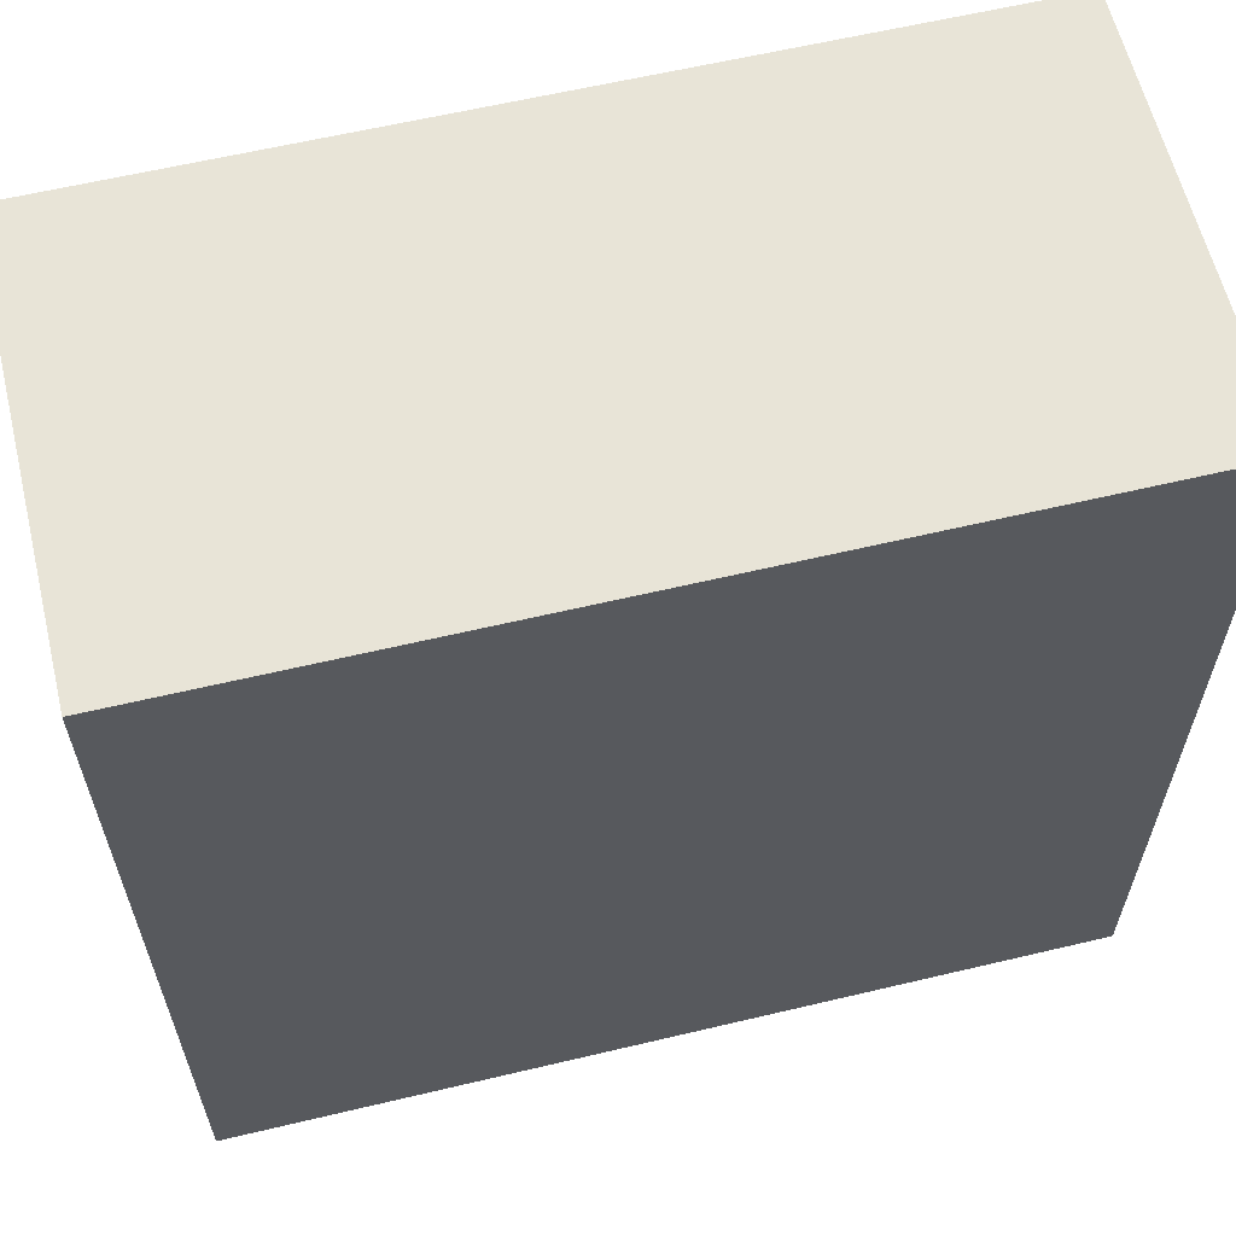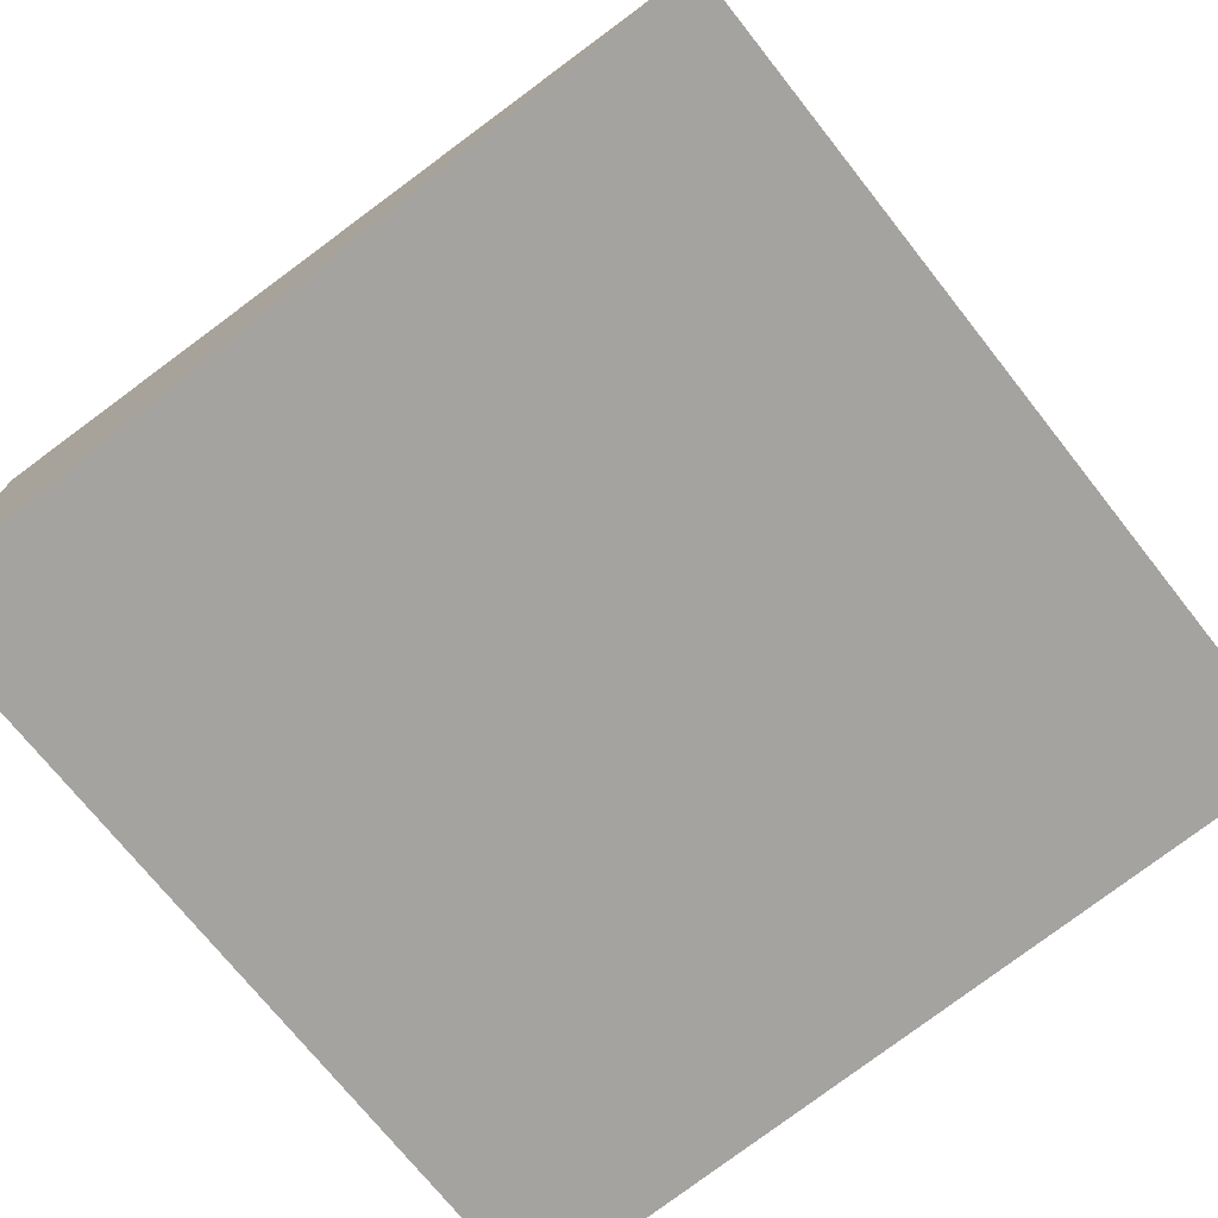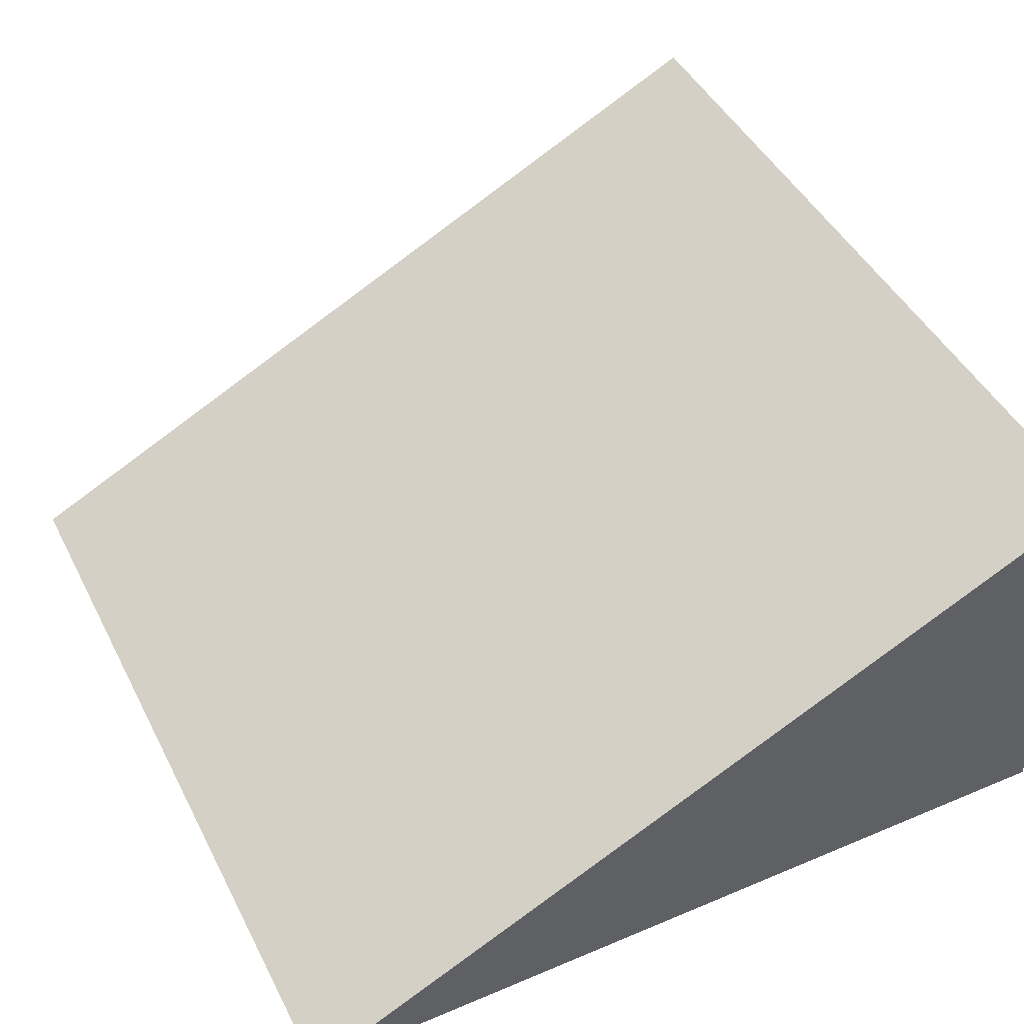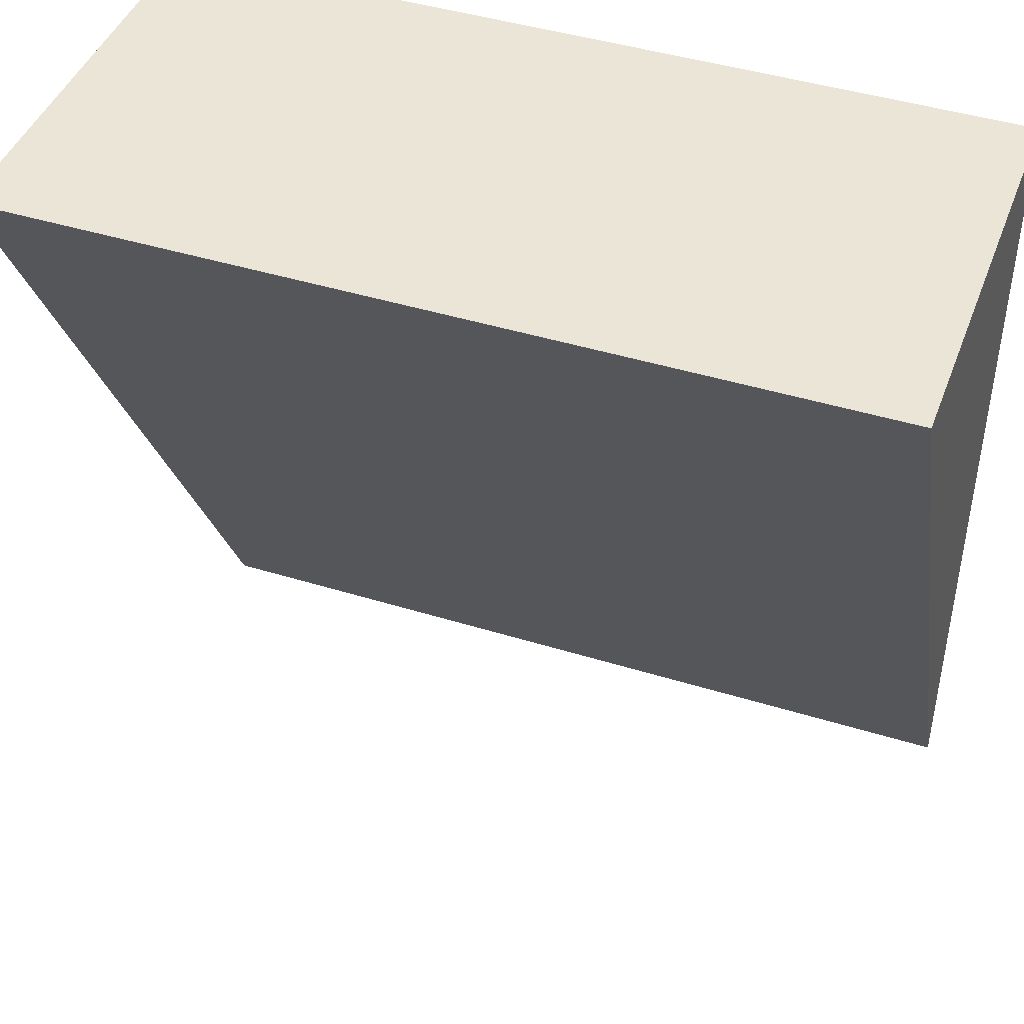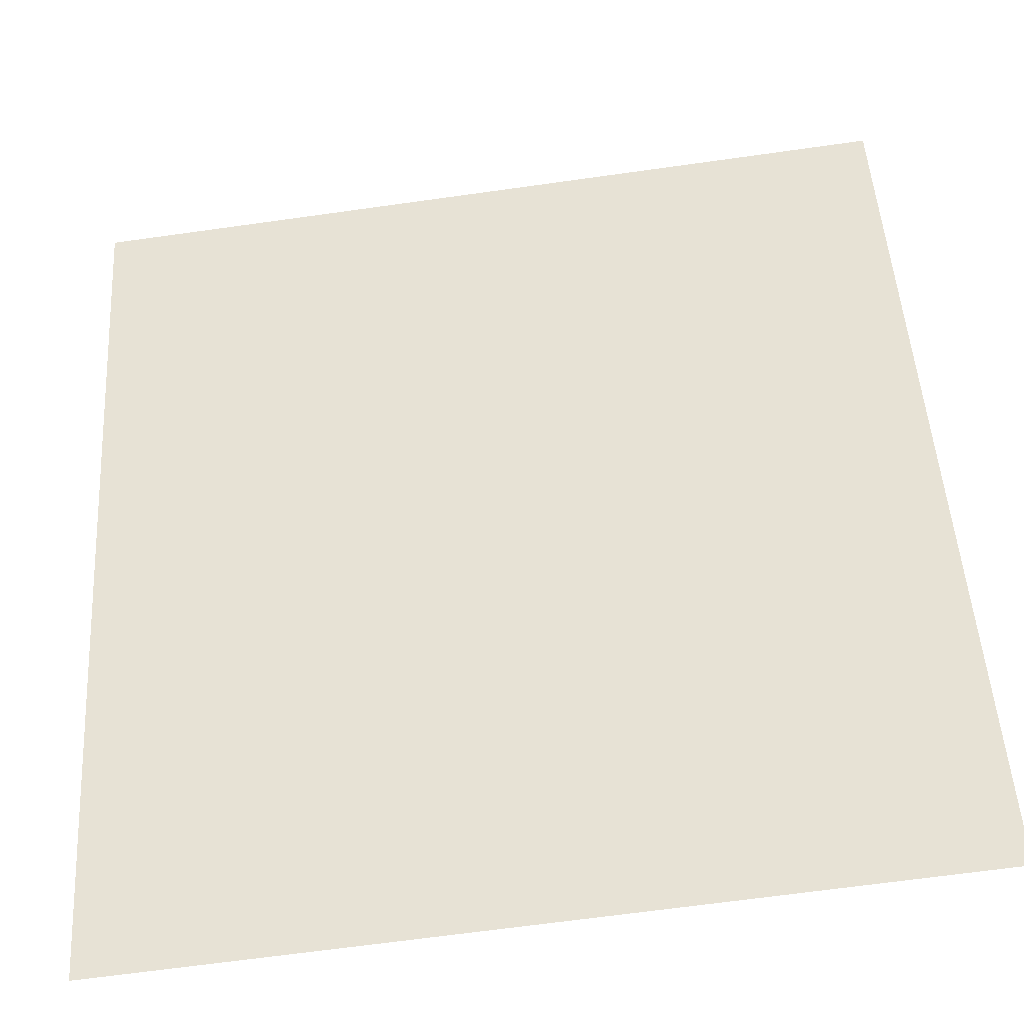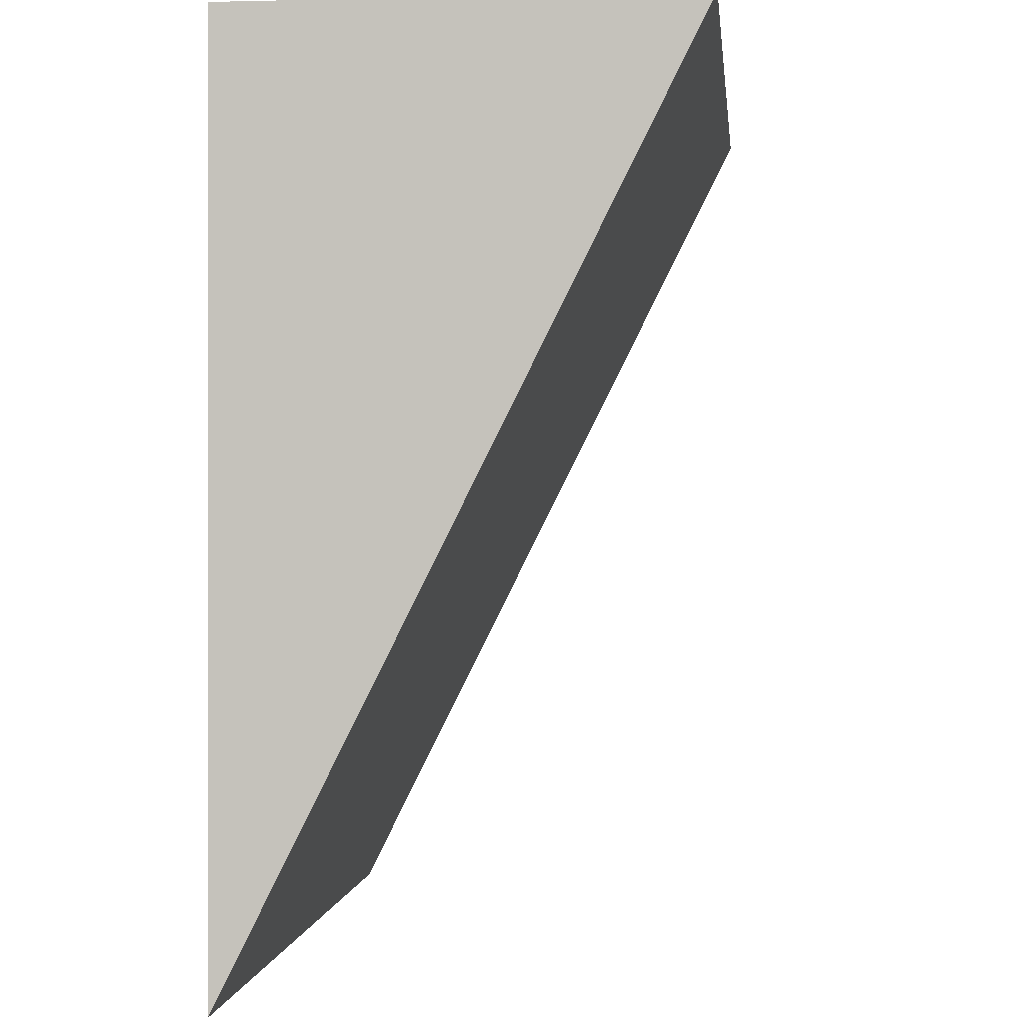
<metadata>
{"format":"obj","ext":"obj","renderer":"f3d","projection":"perspective","resolution":1024,"background":"white","views":[{"elev":61.3,"azim":-13.6,"up":"+Z"},{"elev":-72.8,"azim":128.4,"up":"+Y"},{"elev":45.4,"azim":-115.9,"up":"+Y"},{"elev":44.1,"azim":-160.0,"up":"+Z"},{"elev":-67.0,"azim":-172.0,"up":"+Z"},{"elev":-0.3,"azim":95.8,"up":"+Z"}]}
</metadata>
<code>
o Cube
v -0.5 -0.5 -0.5
v 0.5 -0.5 -0.5
v -0.5 0 0.5
v -0.5 -0.5 0.5
v 0.5 0 0.5
v 0.5 -0.5 0.5
f 3 5 2 1
f 4 1 2 6
f 6 5 3 4
f 2 5 6
f 4 3 1

</code>
